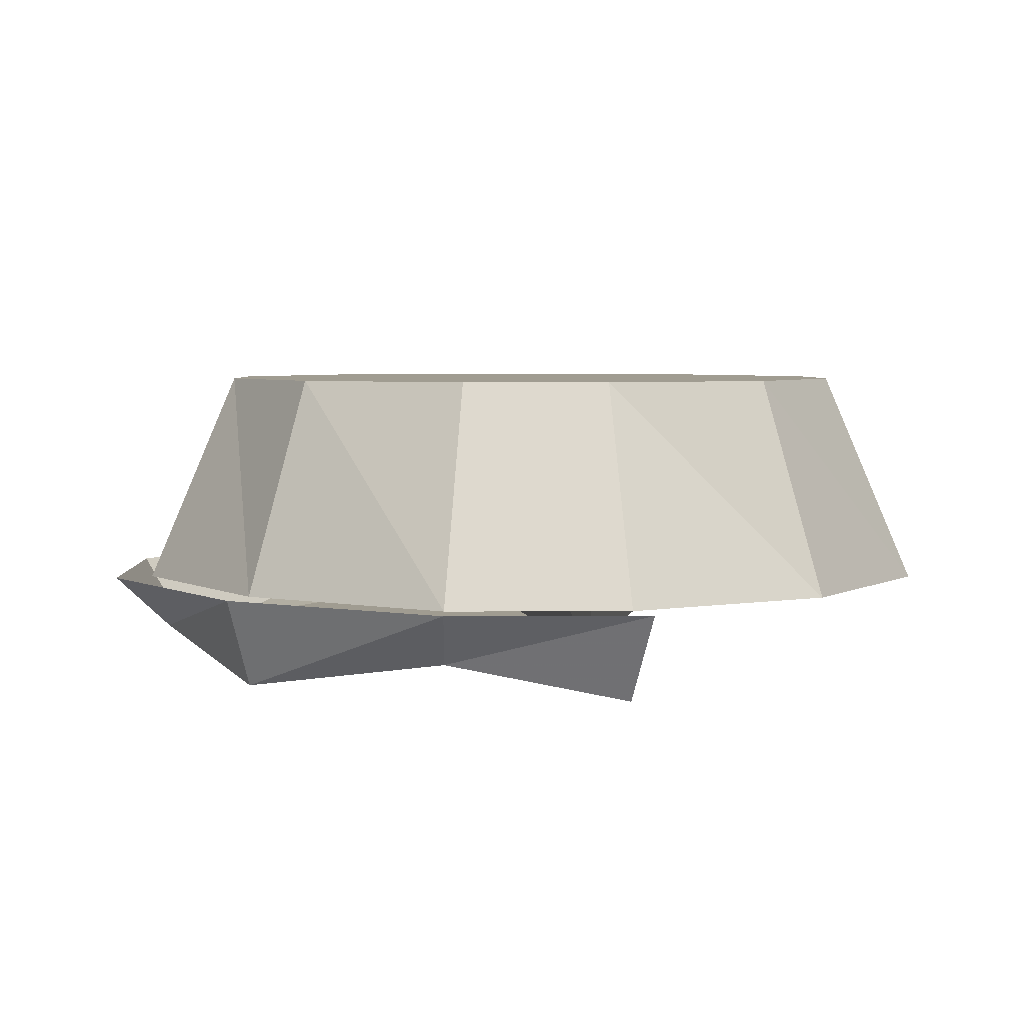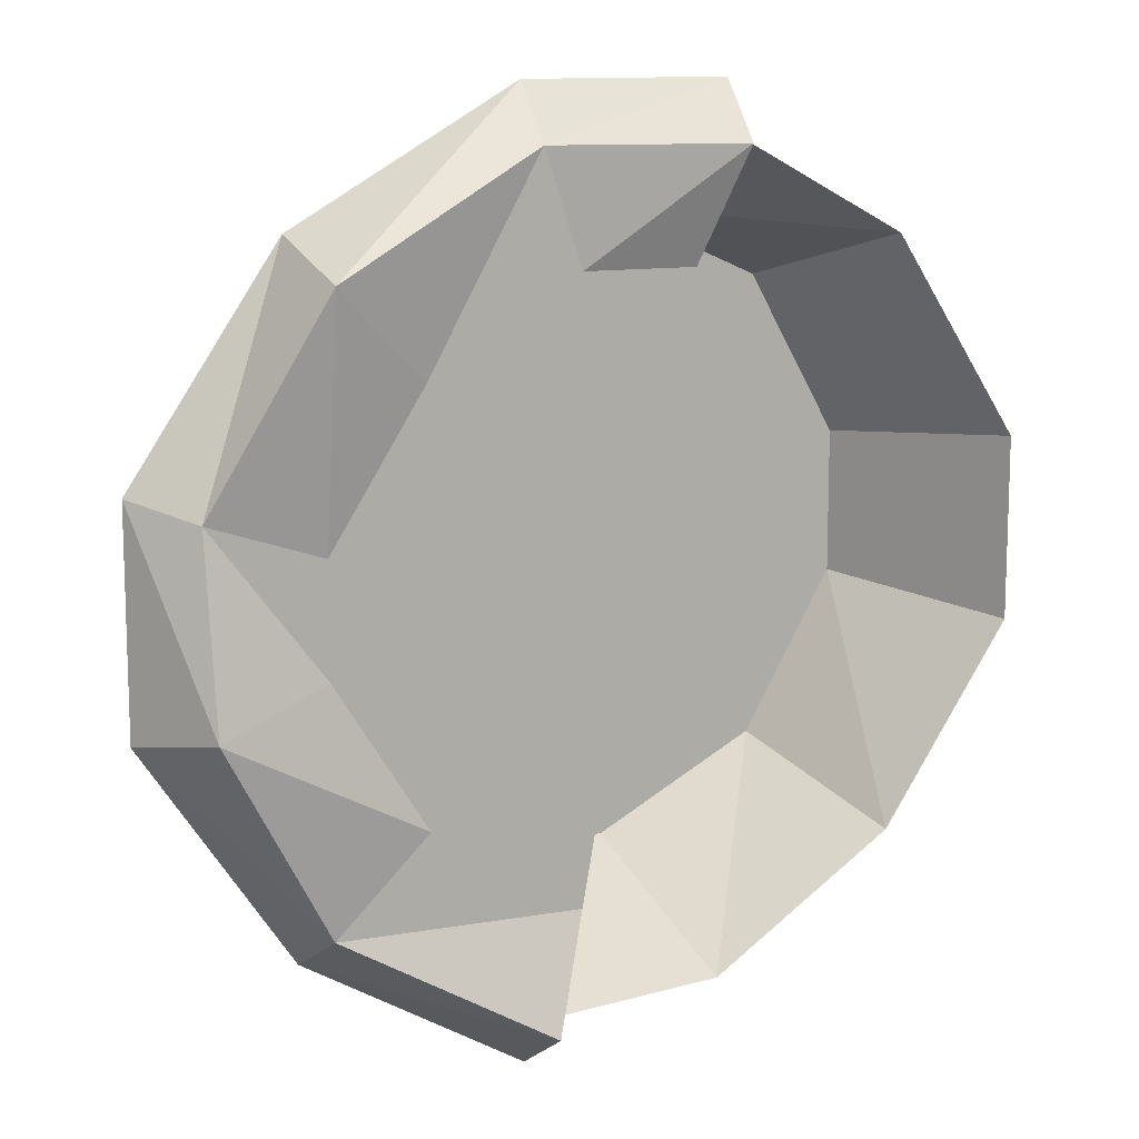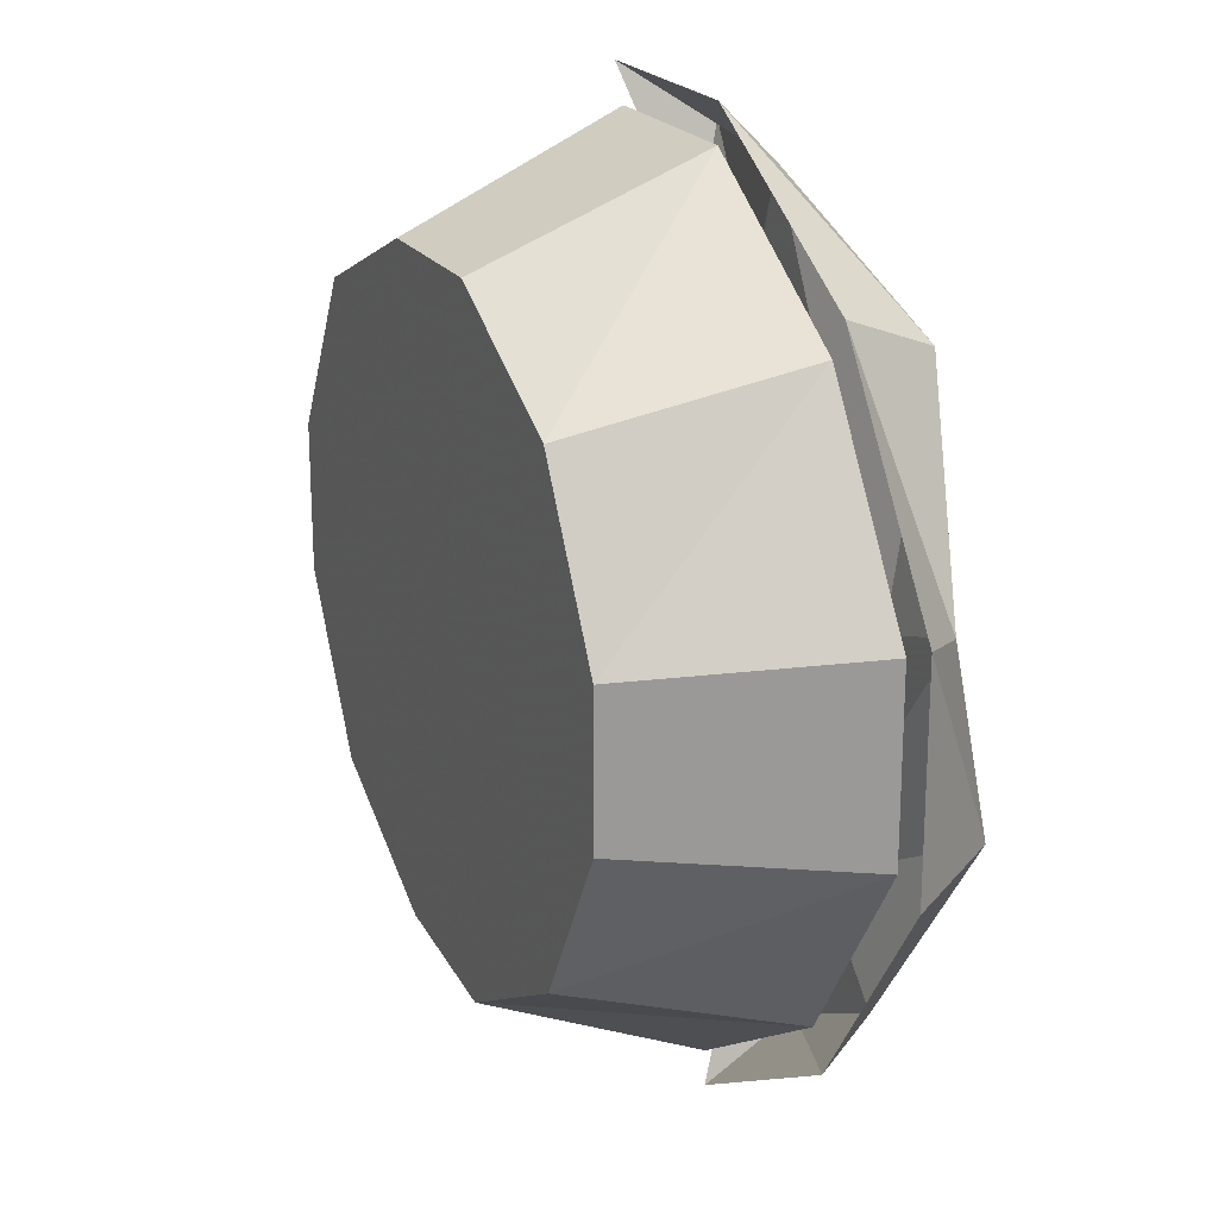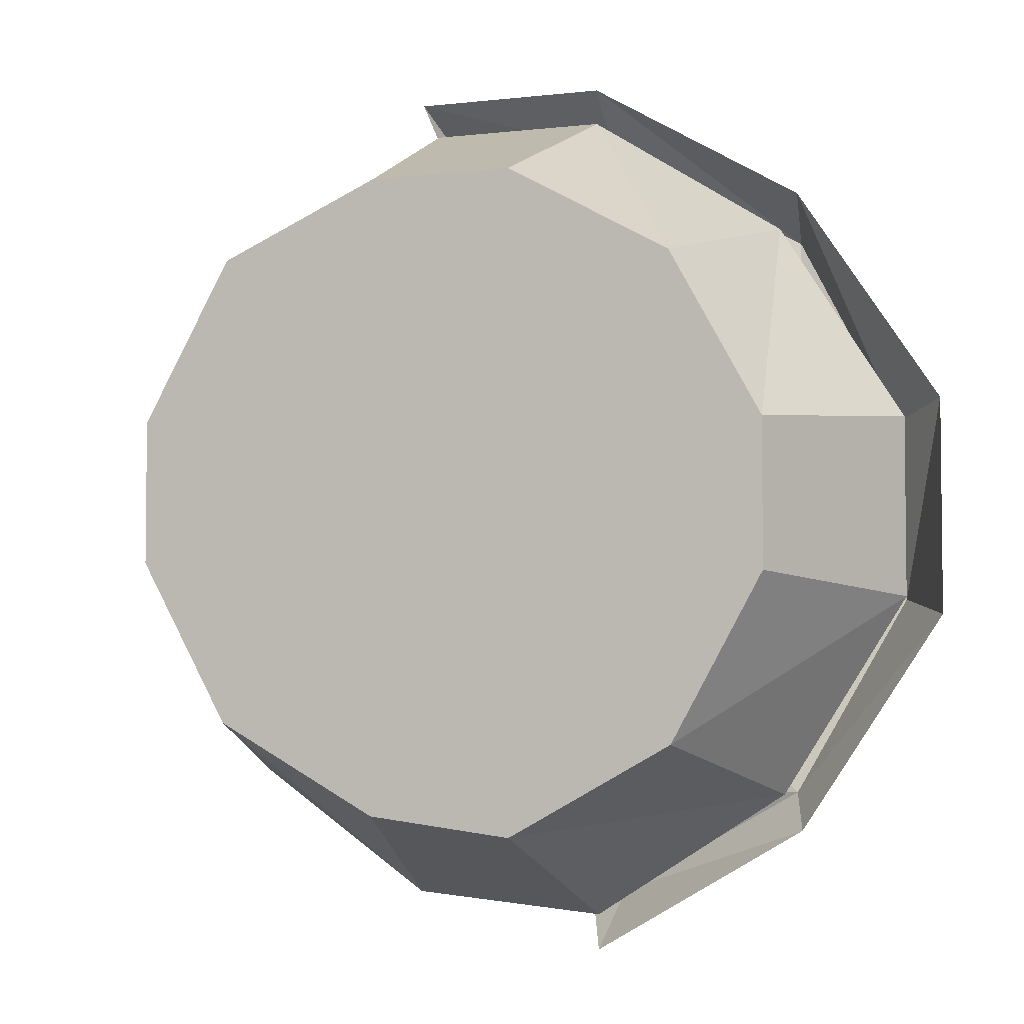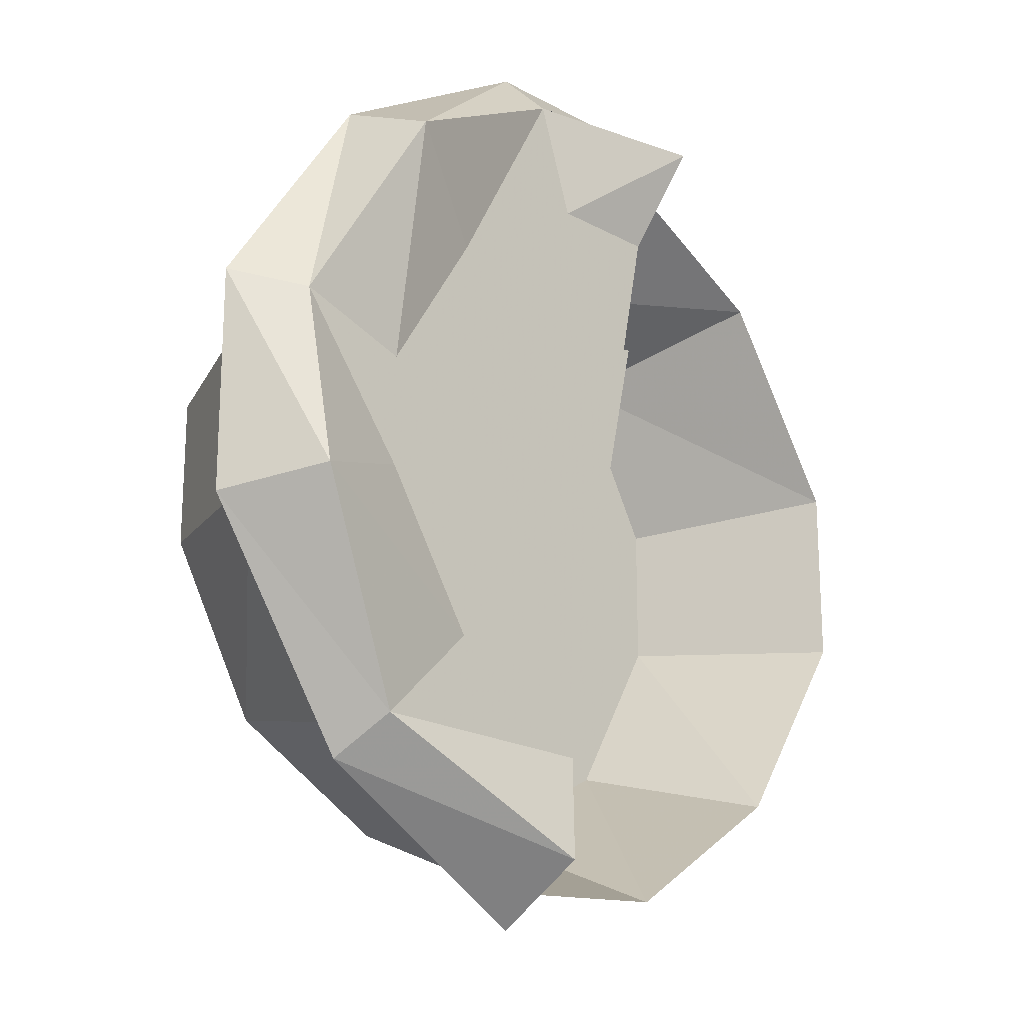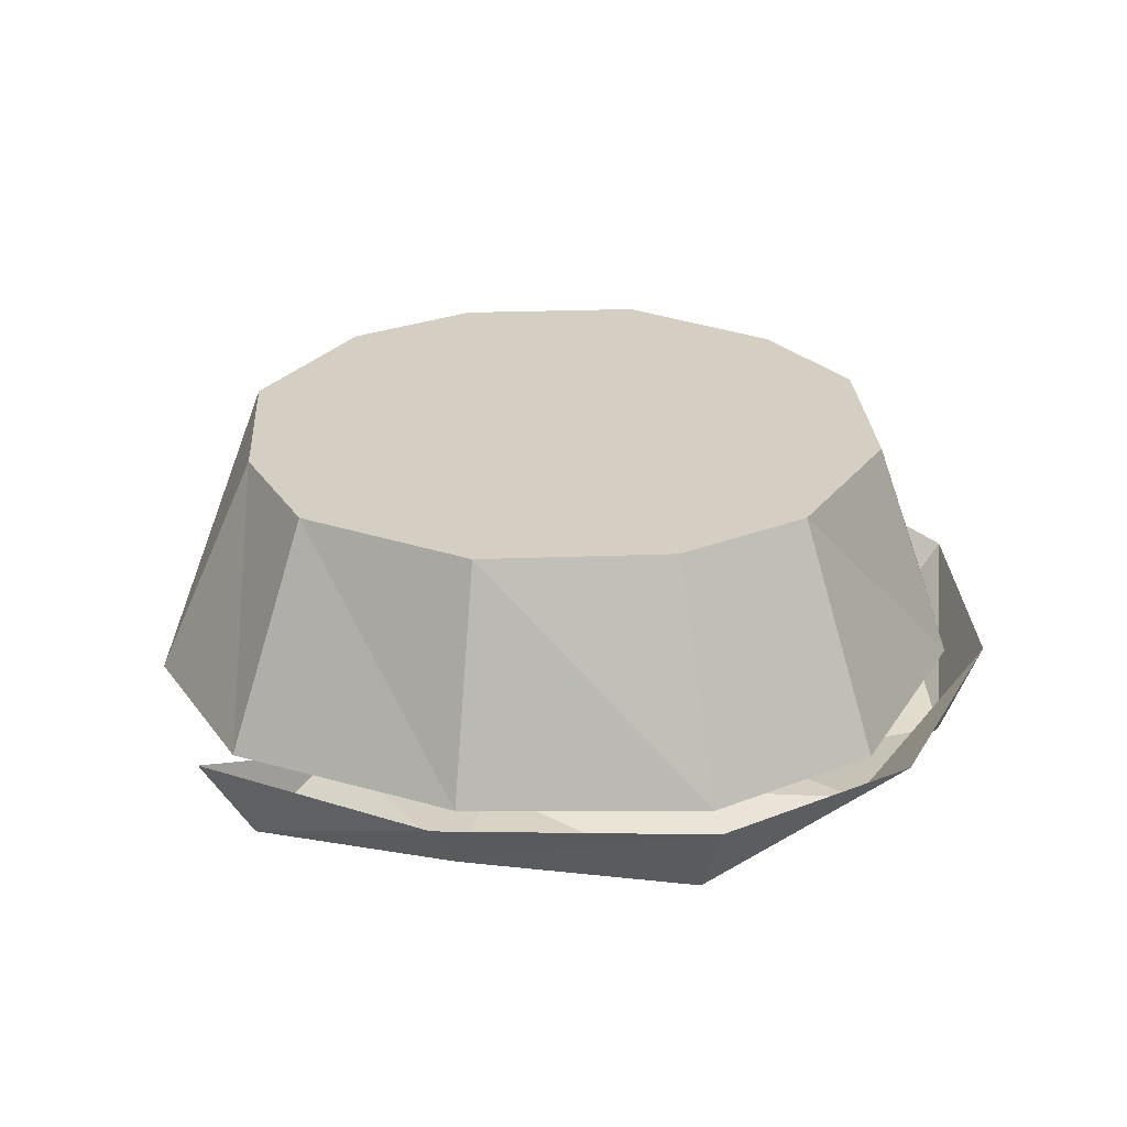
<metadata>
{"format":"obj","ext":"obj","renderer":"f3d","projection":"perspective","resolution":1024,"background":"white","views":[{"elev":4.4,"azim":-1.0,"up":"+Y"},{"elev":12.0,"azim":-22.6,"up":"+Z"},{"elev":21.2,"azim":-114.6,"up":"+Z"},{"elev":-4.2,"azim":-159.3,"up":"+Z"},{"elev":-20.1,"azim":-45.1,"up":"+Z"},{"elev":25.8,"azim":-122.5,"up":"+Y"}]}
</metadata>
<code>
v -0.01562 0 0
v -0.04688 0 -0.1406
v -0.1172 0 -0.1016
v -0.1562 0 -0.03125
v -0.1562 0 0.03125
v -0.1172 0 0.1016
v -0.04688 0 0.1406
v 0.01562 0 0.1406
v 0.02344 -0.09375 0.1797
v 0.1094 -0.09375 0.1328
v 0.08594 0 0.1094
v -0.01562 0 0.007812
v 0.125 0 0.03906
v 0.125 0 -0.02344
v 0.08594 0 -0.09375
v 0.01562 0 -0.1328
v -0.05469 -0.09375 -0.1797
v -0.1406 -0.09375 -0.125
v -0.1953 -0.09375 -0.03906
v -0.1953 -0.09375 0.03906
v -0.1406 -0.09375 0.125
v -0.05469 -0.09375 0.1797
v -0.1484 -0.09375 -0.1406
v -0.05469 -0.09375 -0.1953
v -0.05469 -0.1328 -0.1719
v -0.1406 -0.1172 -0.125
v -0.2109 -0.09375 -0.04688
v -0.1875 -0.1328 -0.03906
v -0.2109 -0.09375 0.04688
v -0.1875 -0.1172 0.03906
v -0.1484 -0.09375 0.1406
v -0.1406 -0.1328 0.125
v -0.05469 -0.09375 0.1953
v -0.05469 -0.1172 0.1719
v 0.03125 -0.09375 0.1953
v 0.02344 -0.1328 0.1719
v 0.007812 -0.1172 0.125
v -0.03906 -0.1172 0.125
v -0.01562 -0.1172 0.007812
v -0.04688 -0.007812 -0.1328
v 0.01562 -0.007812 0.1406
v 0.08594 -0.007812 0.1094
v 0.1641 -0.09375 0.04688
v 0.1641 -0.09375 -0.03125
v 0.1094 -0.09375 -0.1172
v 0.03125 -0.09375 -0.1719
v 0.01562 -0.007812 -0.1328
v -0.03906 -0.1172 -0.125
v -0.1016 -0.1172 -0.08594
v -0.1016 -0.1172 0.08594
v -0.1406 -0.1172 0.02344
v -0.1406 -0.1172 -0.02344
v 0 -0.1172 0.07031
v -0.03906 -0.1172 0.0625
v -0.04688 -0.1172 0
v -0.03125 -0.1172 -0.07031
v -0.07031 -0.1172 0.03125
v -0.08594 -0.1172 0.04688
v -0.1016 -0.1172 -0.03906
v -0.08594 -0.1172 -0.04688
v -0.0625 -0.1172 0
v -0.07031 -0.1172 -0.03906
v -0.1016 -0.1172 0.03125
v -0.1094 -0.1172 0
v 0.125 -0.007812 0.03906
v -0.01562 -0.007812 0.007812
v 0.125 -0.007812 -0.02344
v 0.08594 -0.007812 -0.09375
f 1 2 3
f 1 3 4
f 1 4 5
f 1 5 6
f 1 6 7
f 1 7 8
f 37 38 39
f 48 39 49
f 38 50 39
f 39 50 51
f 39 51 52
f 39 52 49
f 8 7 9
f 8 9 10
f 8 10 11
f 8 11 12
f 12 11 13
f 12 13 14
f 12 14 15
f 12 15 16
f 12 16 2
f 2 16 17
f 2 17 18
f 2 18 3
f 3 18 19
f 3 19 4
f 4 19 20
f 4 20 5
f 5 20 21
f 5 21 6
f 6 21 22
f 6 22 7
f 7 22 9
f 9 41 10
f 10 41 42
f 10 42 43
f 10 43 11
f 11 43 13
f 13 43 44
f 13 44 14
f 14 44 45
f 14 45 15
f 15 45 46
f 15 46 16
f 16 46 17
f 17 46 47
f 17 47 40
f 65 42 66
f 65 66 67
f 65 67 44
f 65 44 43
f 65 43 42
f 68 67 66
f 68 66 47
f 68 47 46
f 68 46 45
f 68 45 67
f 67 45 44
f 40 47 66
f 66 42 41
f 23 24 25
f 23 25 26
f 23 26 27
f 27 26 28
f 27 28 29
f 29 28 30
f 29 30 31
f 31 30 32
f 31 32 33
f 33 32 34
f 33 34 35
f 35 34 36
f 35 36 37
f 37 36 38
f 48 49 26
f 48 26 25
f 48 25 24
f 36 34 38
f 38 34 50
f 49 52 28
f 49 28 26
f 34 32 50
f 50 32 51
f 51 32 30
f 51 30 52
f 52 30 28
f 37 39 40
f 37 40 41
f 37 41 9
f 17 40 48
f 48 40 39
f 53 54 55
f 53 55 56
f 57 58 59
f 57 59 60
f 57 60 61
f 61 60 62
f 58 63 64
f 58 64 59

</code>
